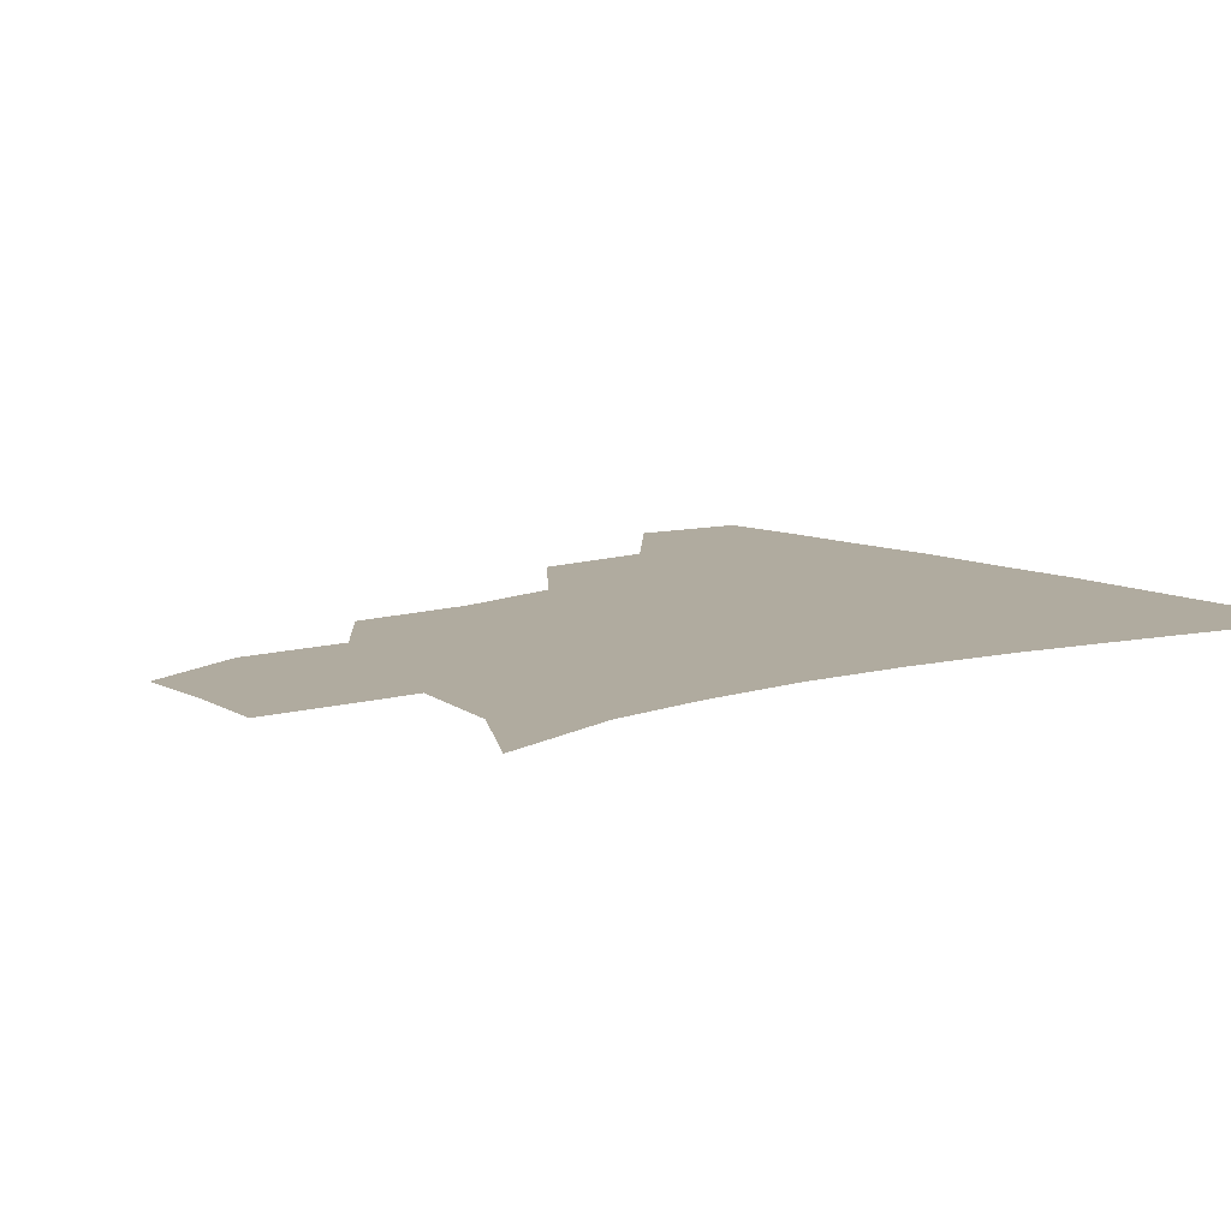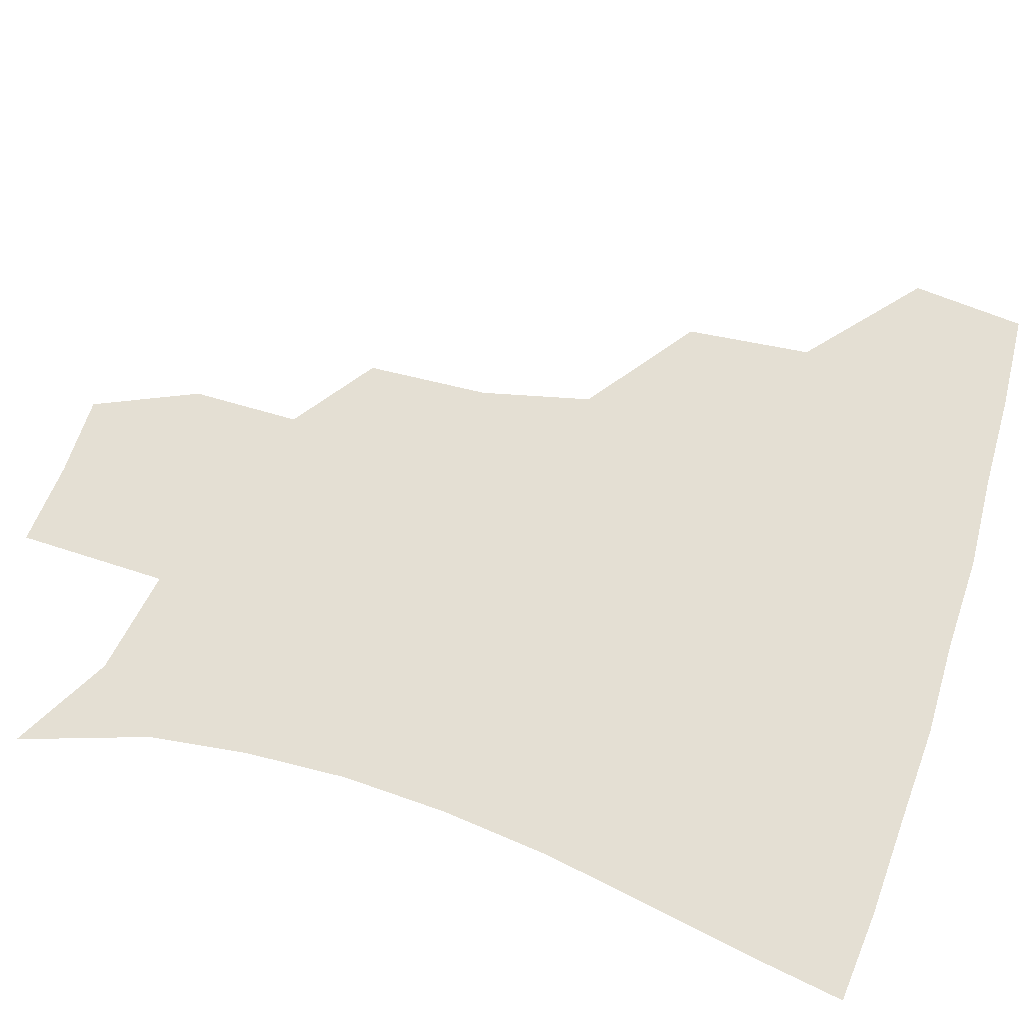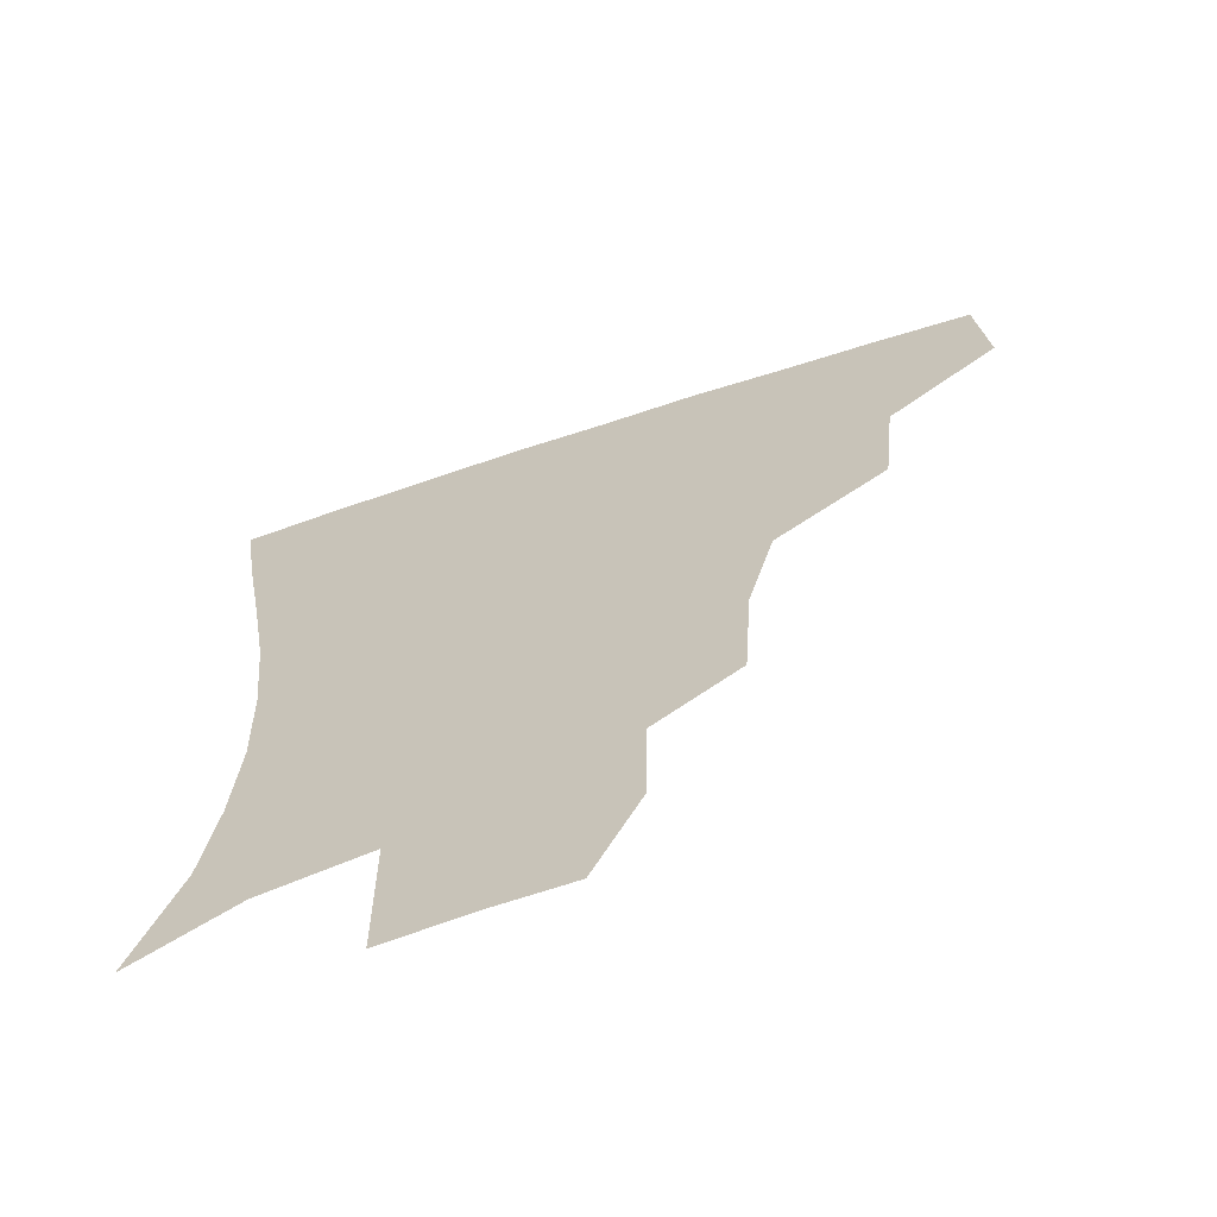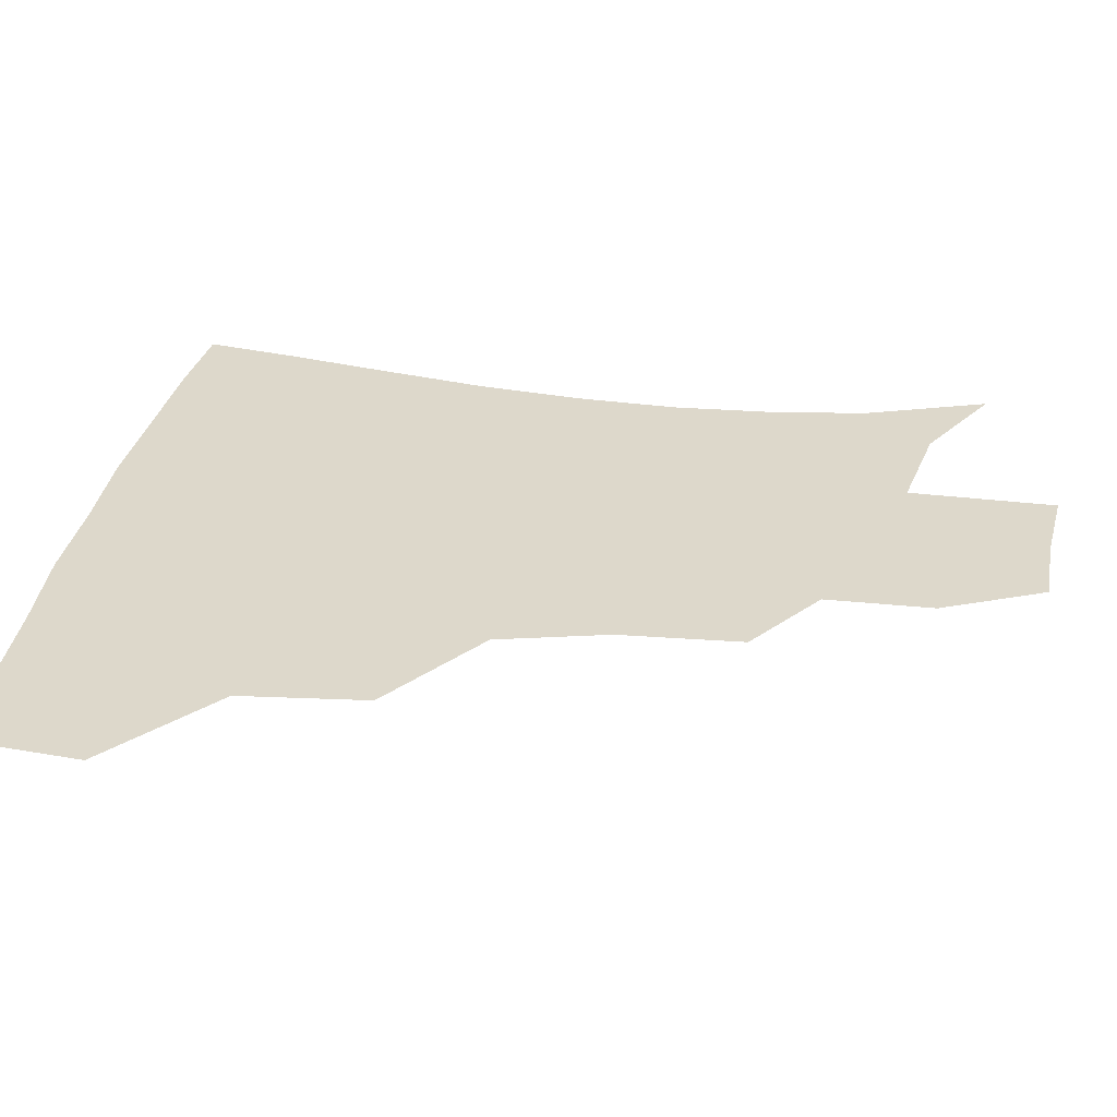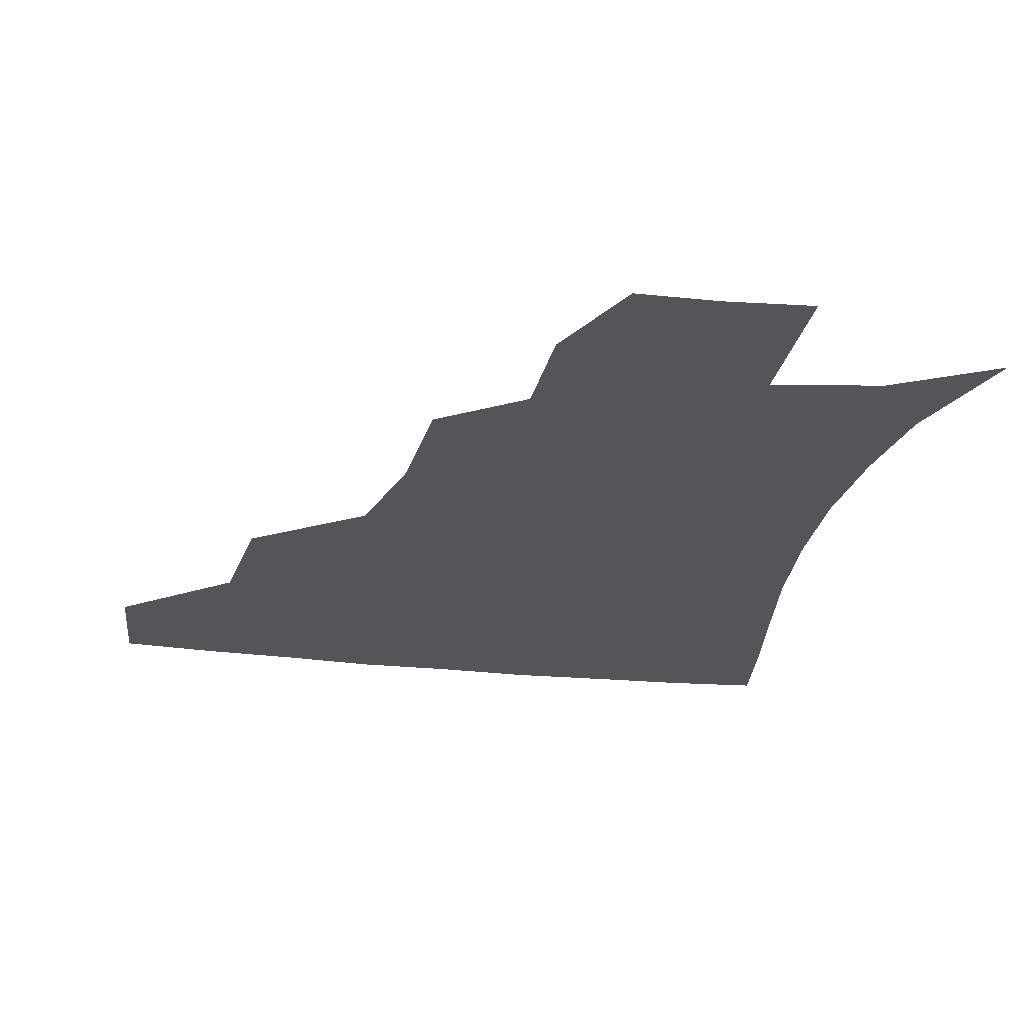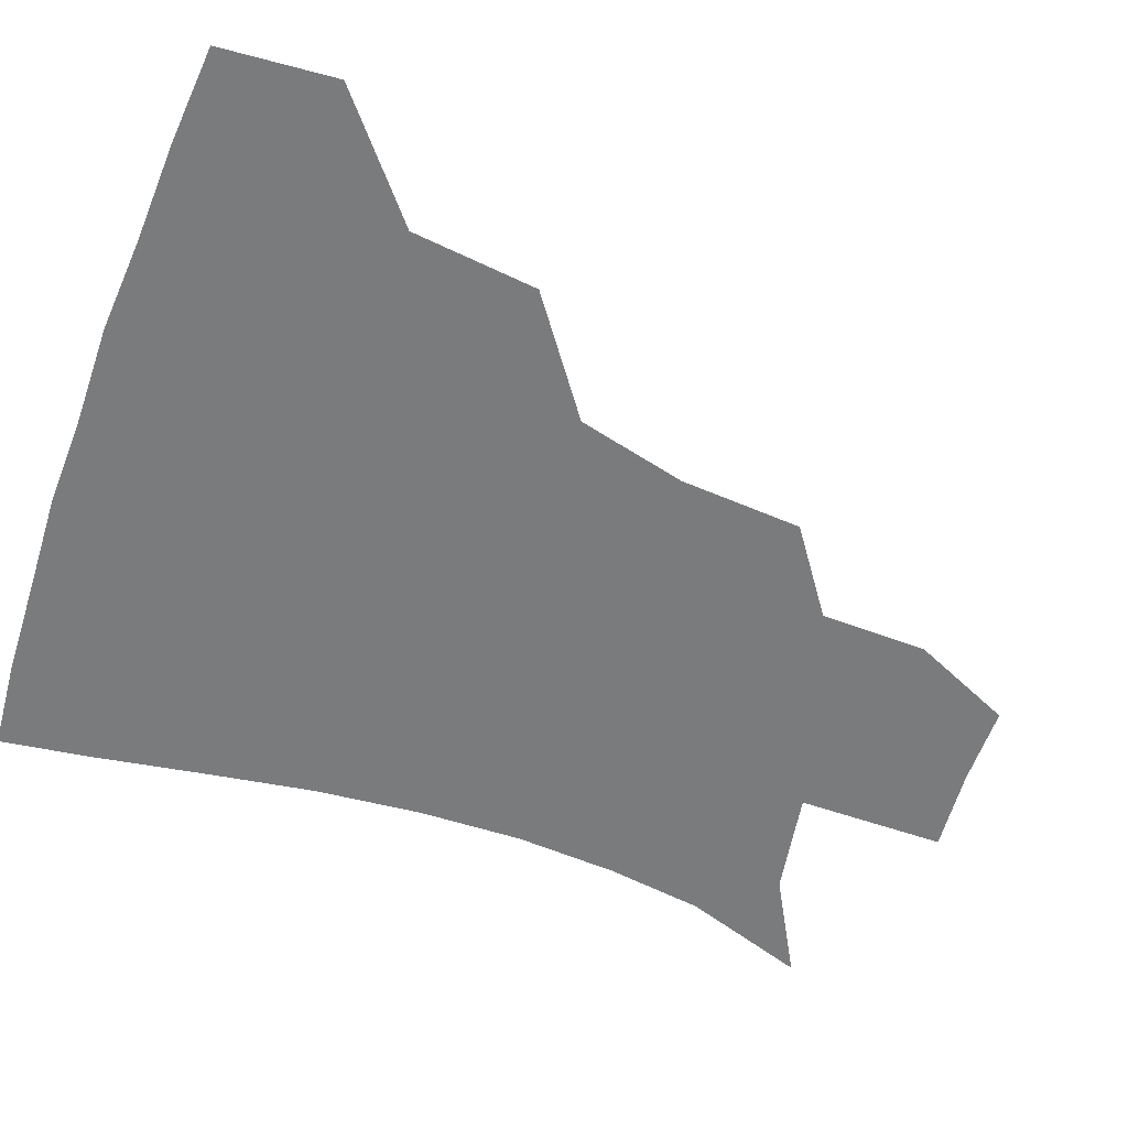
<metadata>
{"format":"obj","ext":"obj","renderer":"f3d","projection":"perspective","resolution":1024,"background":"white","views":[{"elev":9.7,"azim":52.0,"up":"+Z"},{"elev":66.8,"azim":107.7,"up":"+Z"},{"elev":-66.4,"azim":-161.6,"up":"+Y"},{"elev":31.5,"azim":-80.5,"up":"+Z"},{"elev":-24.7,"azim":-10.9,"up":"+Z"},{"elev":-58.3,"azim":-110.2,"up":"+Z"}]}
</metadata>
<code>
v 450.9 383.6 0
v 453.9 418.7 0
v 489.7 315.8 0
v 485.5 354.3 0
v 486.3 391.1 0
v 483.6 421 0
v 534.5 219.7 0
v 532.2 257.2 0
v 524 290.8 0
v 520.4 334.2 0
v 518.2 364.8 0
v 515.5 392.9 0
v 513.3 422 0
v 560.8 168.4 0
v 560.2 201.3 0
v 556.7 241.9 0
v 553 270.7 0
v 549.3 305.8 0
v 547.2 337.9 0
v 546.7 367.9 0
v 544.5 394.4 0
v 542.1 423.8 0
v 574.9 137.1 0
v 582.6 180.9 0
v 581 217.7 0
v 578.8 247.8 0
v 576.4 279.6 0
v 575 312.2 0
v 574.3 340.2 0
v 574 368.1 0
v 573.5 394.8 0
v 571.9 423.3 0
v 599.4 136.7 0
v 603.8 183.9 0
v 602.2 218.4 0
v 600.9 251.5 0
v 600 282.8 0
v 600 313.6 0
v 601 341.4 0
v 601.8 368.6 0
v 602.4 394.9 0
v 600.6 423.9 0
v 625.3 134.3 0
v 625.6 179.9 0
v 623.9 218.3 0
v 622.8 251.3 0
v 623.2 281 0
v 624.3 310.4 0
v 626.2 340.9 0
v 628.6 368.4 0
v 630.5 394.8 0
v 631 422.5 0
v 658 174.2 0
v 647.2 213.6 0
v 645.3 244 0
v 645 275.3 0
v 646.7 306.6 0
v 650.4 335.7 0
v 654.4 365.1 0
v 658.3 393.9 0
v 660.7 421.3 0
v 688.3 157.2 0
v 675.3 195.8 0
v 671.1 225.7 0
v 669.1 257.3 0
v 670.1 289.5 0
v 673.4 322.7 0
v 678.7 356 0
v 684.5 390.1 0
v 688.7 418.8 0
f 4 5 1
f 1 5 2
f 5 6 2
f 9 10 3
f 3 10 4
f 10 11 4
f 4 11 5
f 11 12 5
f 5 12 6
f 12 13 6
f 15 16 7
f 7 16 8
f 16 17 8
f 8 17 9
f 17 18 9
f 9 18 10
f 18 19 10
f 10 19 11
f 19 20 11
f 11 20 12
f 20 21 12
f 12 21 13
f 21 22 13
f 23 24 14
f 14 24 15
f 24 25 15
f 15 25 16
f 25 26 16
f 16 26 17
f 26 27 17
f 17 27 18
f 27 28 18
f 18 28 19
f 28 29 19
f 19 29 20
f 29 30 20
f 20 30 21
f 30 31 21
f 21 31 22
f 31 32 22
f 23 33 24
f 33 34 24
f 24 34 25
f 34 35 25
f 25 35 26
f 35 36 26
f 26 36 27
f 36 37 27
f 27 37 28
f 37 38 28
f 28 38 29
f 38 39 29
f 29 39 30
f 39 40 30
f 30 40 31
f 40 41 31
f 31 41 32
f 41 42 32
f 33 43 34
f 43 44 34
f 34 44 35
f 44 45 35
f 35 45 36
f 45 46 36
f 36 46 37
f 46 47 37
f 37 47 38
f 47 48 38
f 38 48 39
f 48 49 39
f 39 49 40
f 49 50 40
f 40 50 41
f 50 51 41
f 41 51 42
f 51 52 42
f 44 53 45
f 53 54 45
f 45 54 46
f 54 55 46
f 46 55 47
f 55 56 47
f 47 56 48
f 56 57 48
f 48 57 49
f 57 58 49
f 49 58 50
f 58 59 50
f 50 59 51
f 59 60 51
f 51 60 52
f 60 61 52
f 53 62 54
f 62 63 54
f 54 63 55
f 63 64 55
f 55 64 56
f 64 65 56
f 56 65 57
f 65 66 57
f 57 66 58
f 66 67 58
f 58 67 59
f 67 68 59
f 59 68 60
f 68 69 60
f 60 69 61
f 69 70 61

</code>
